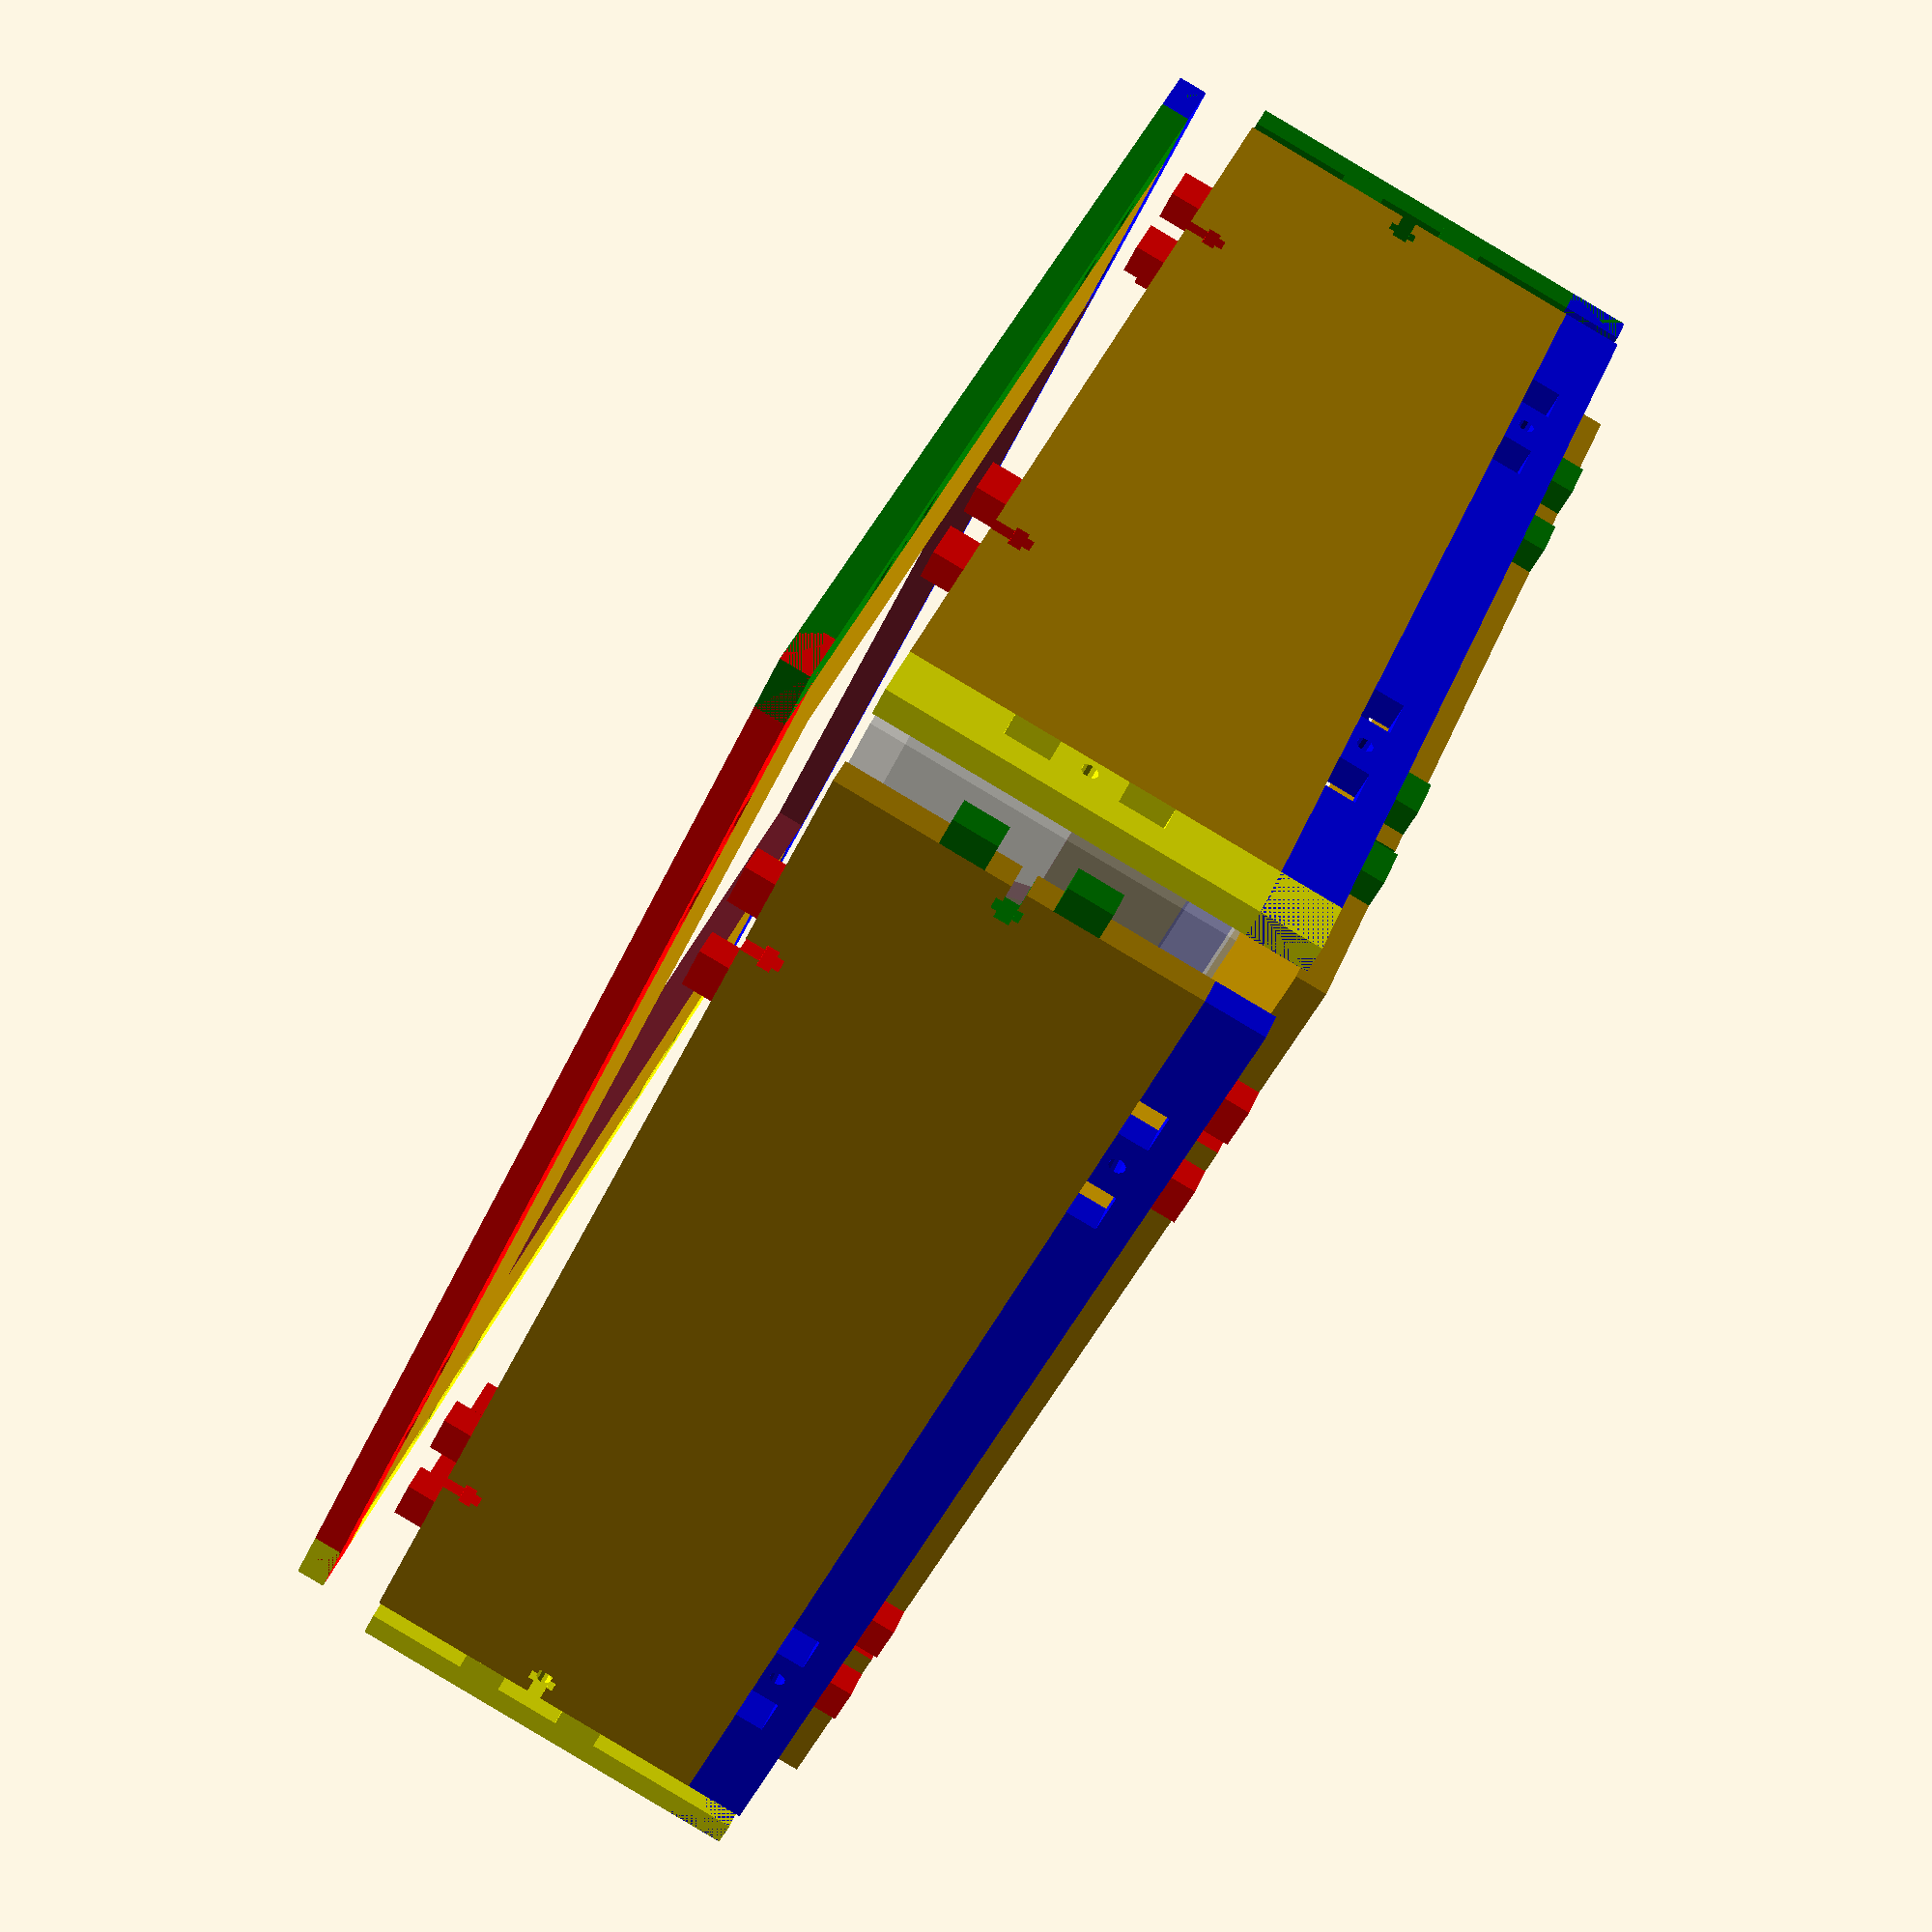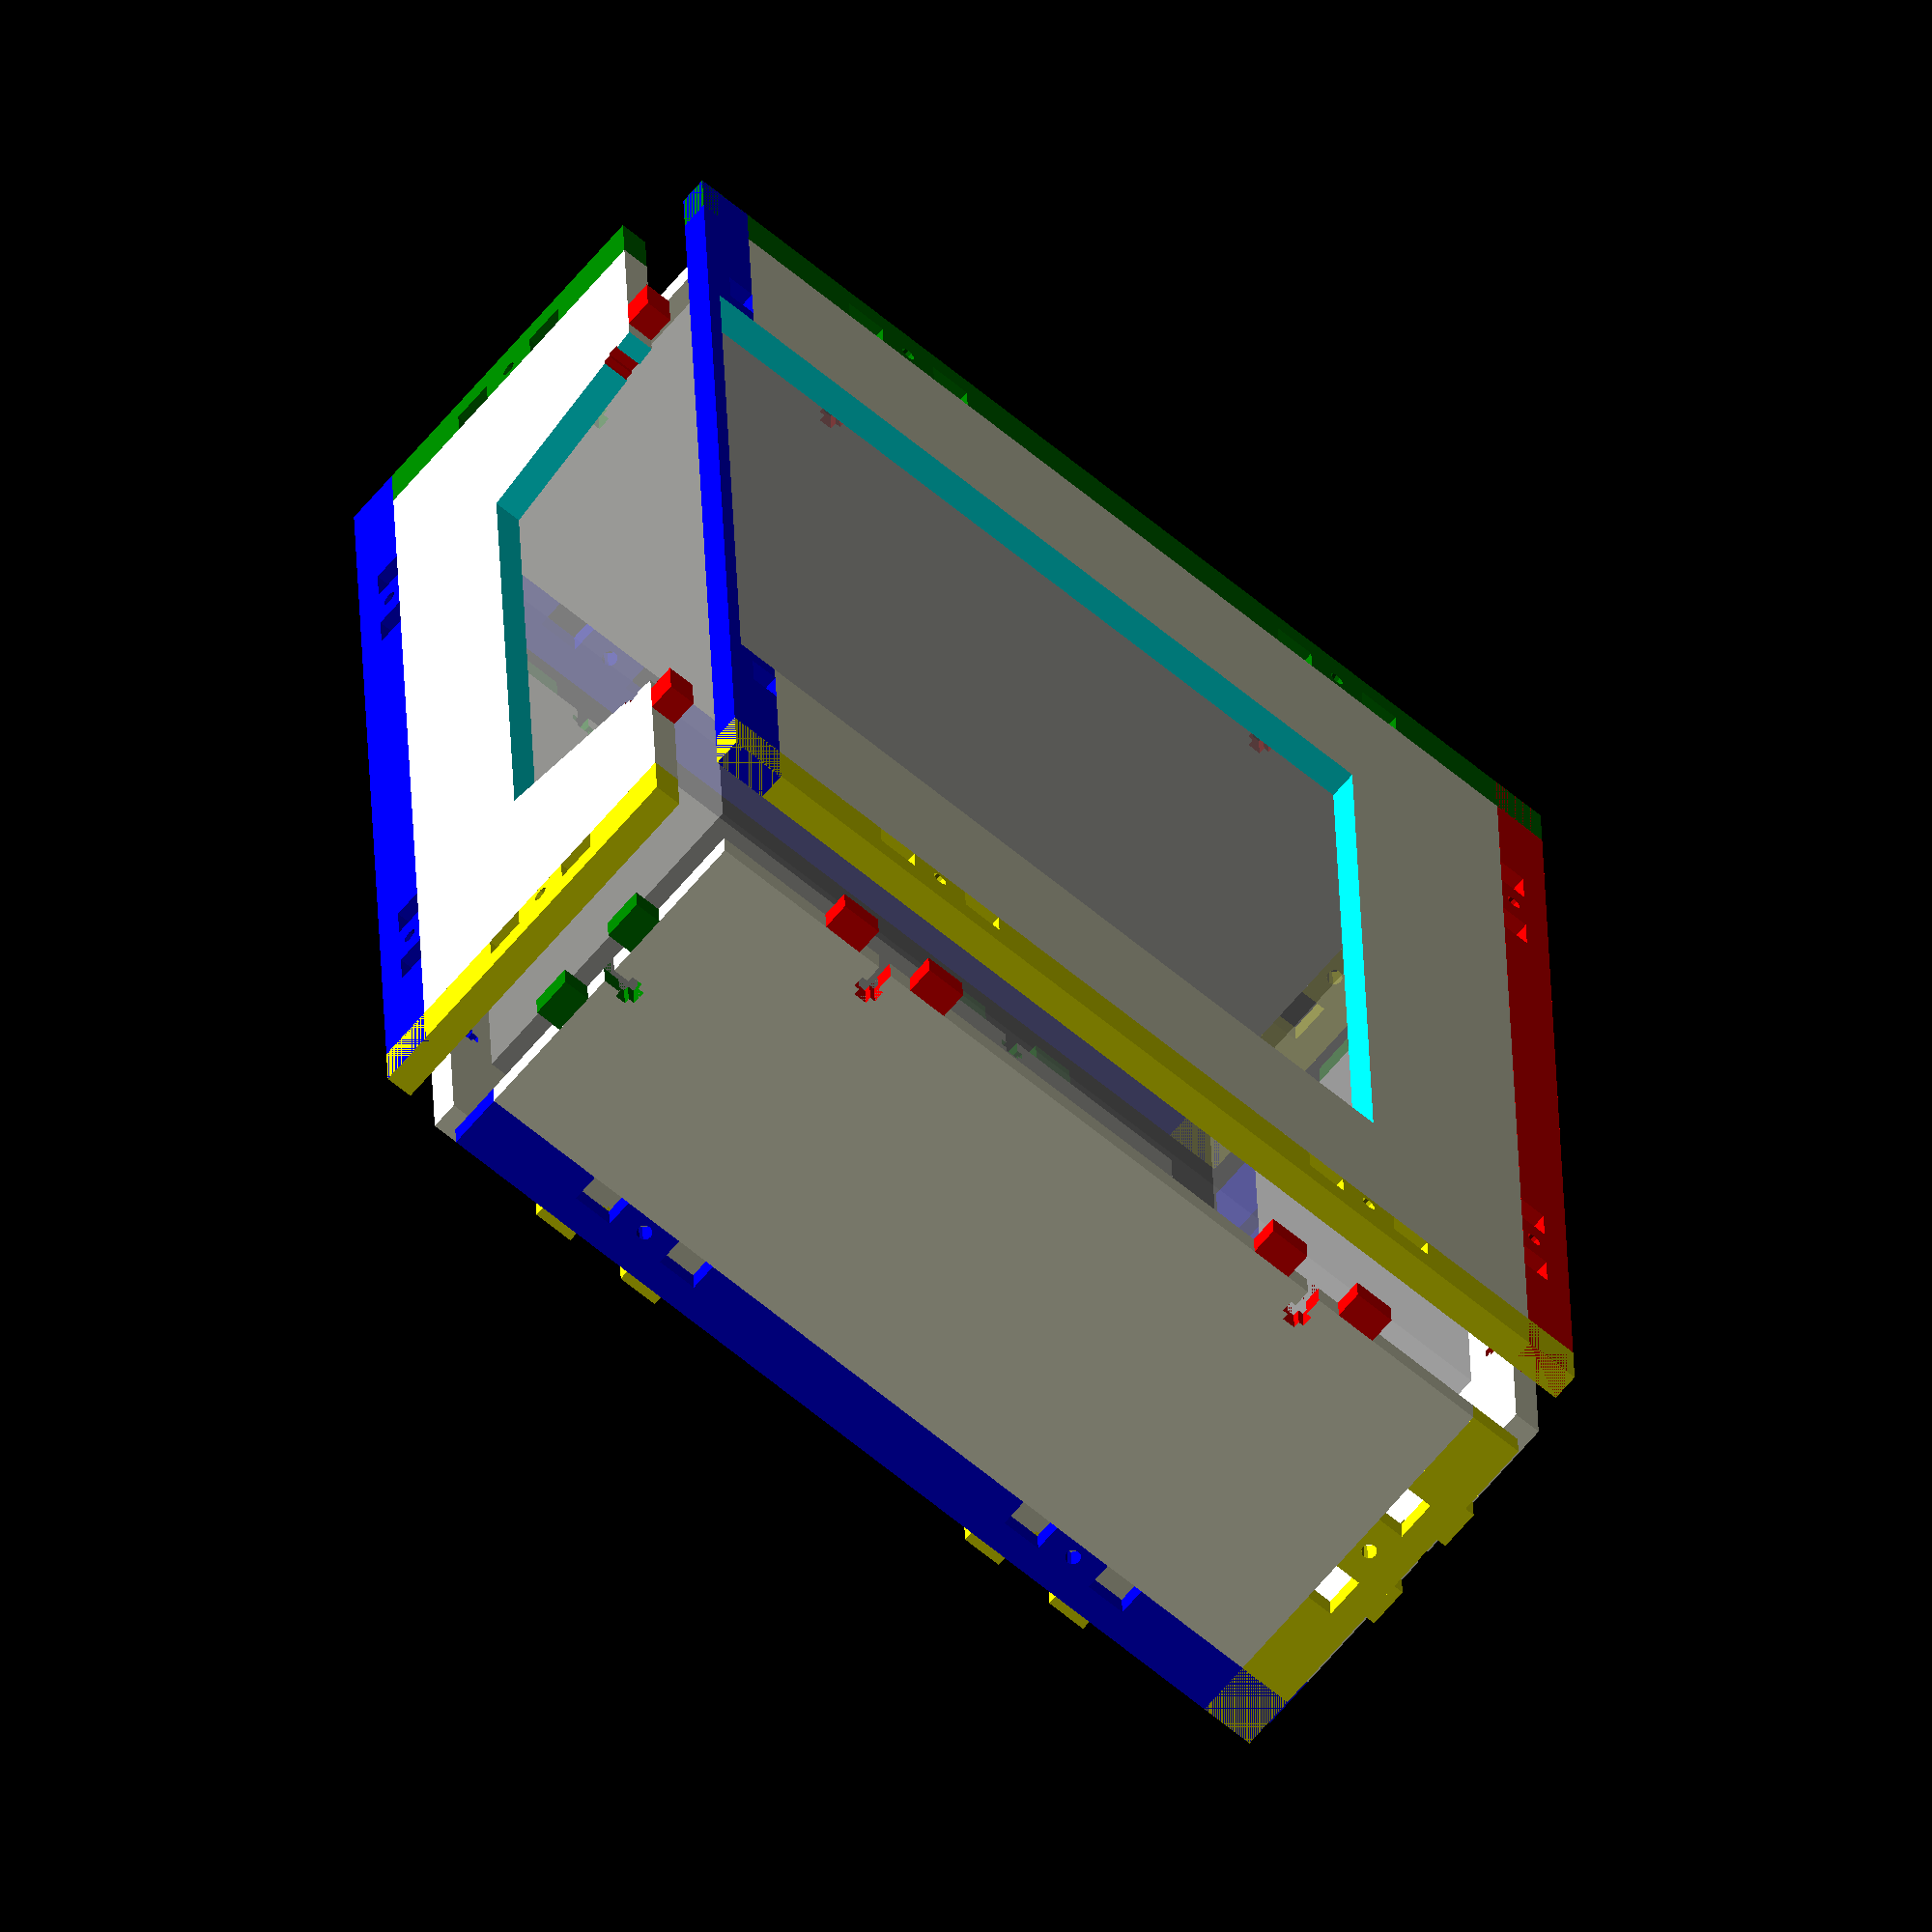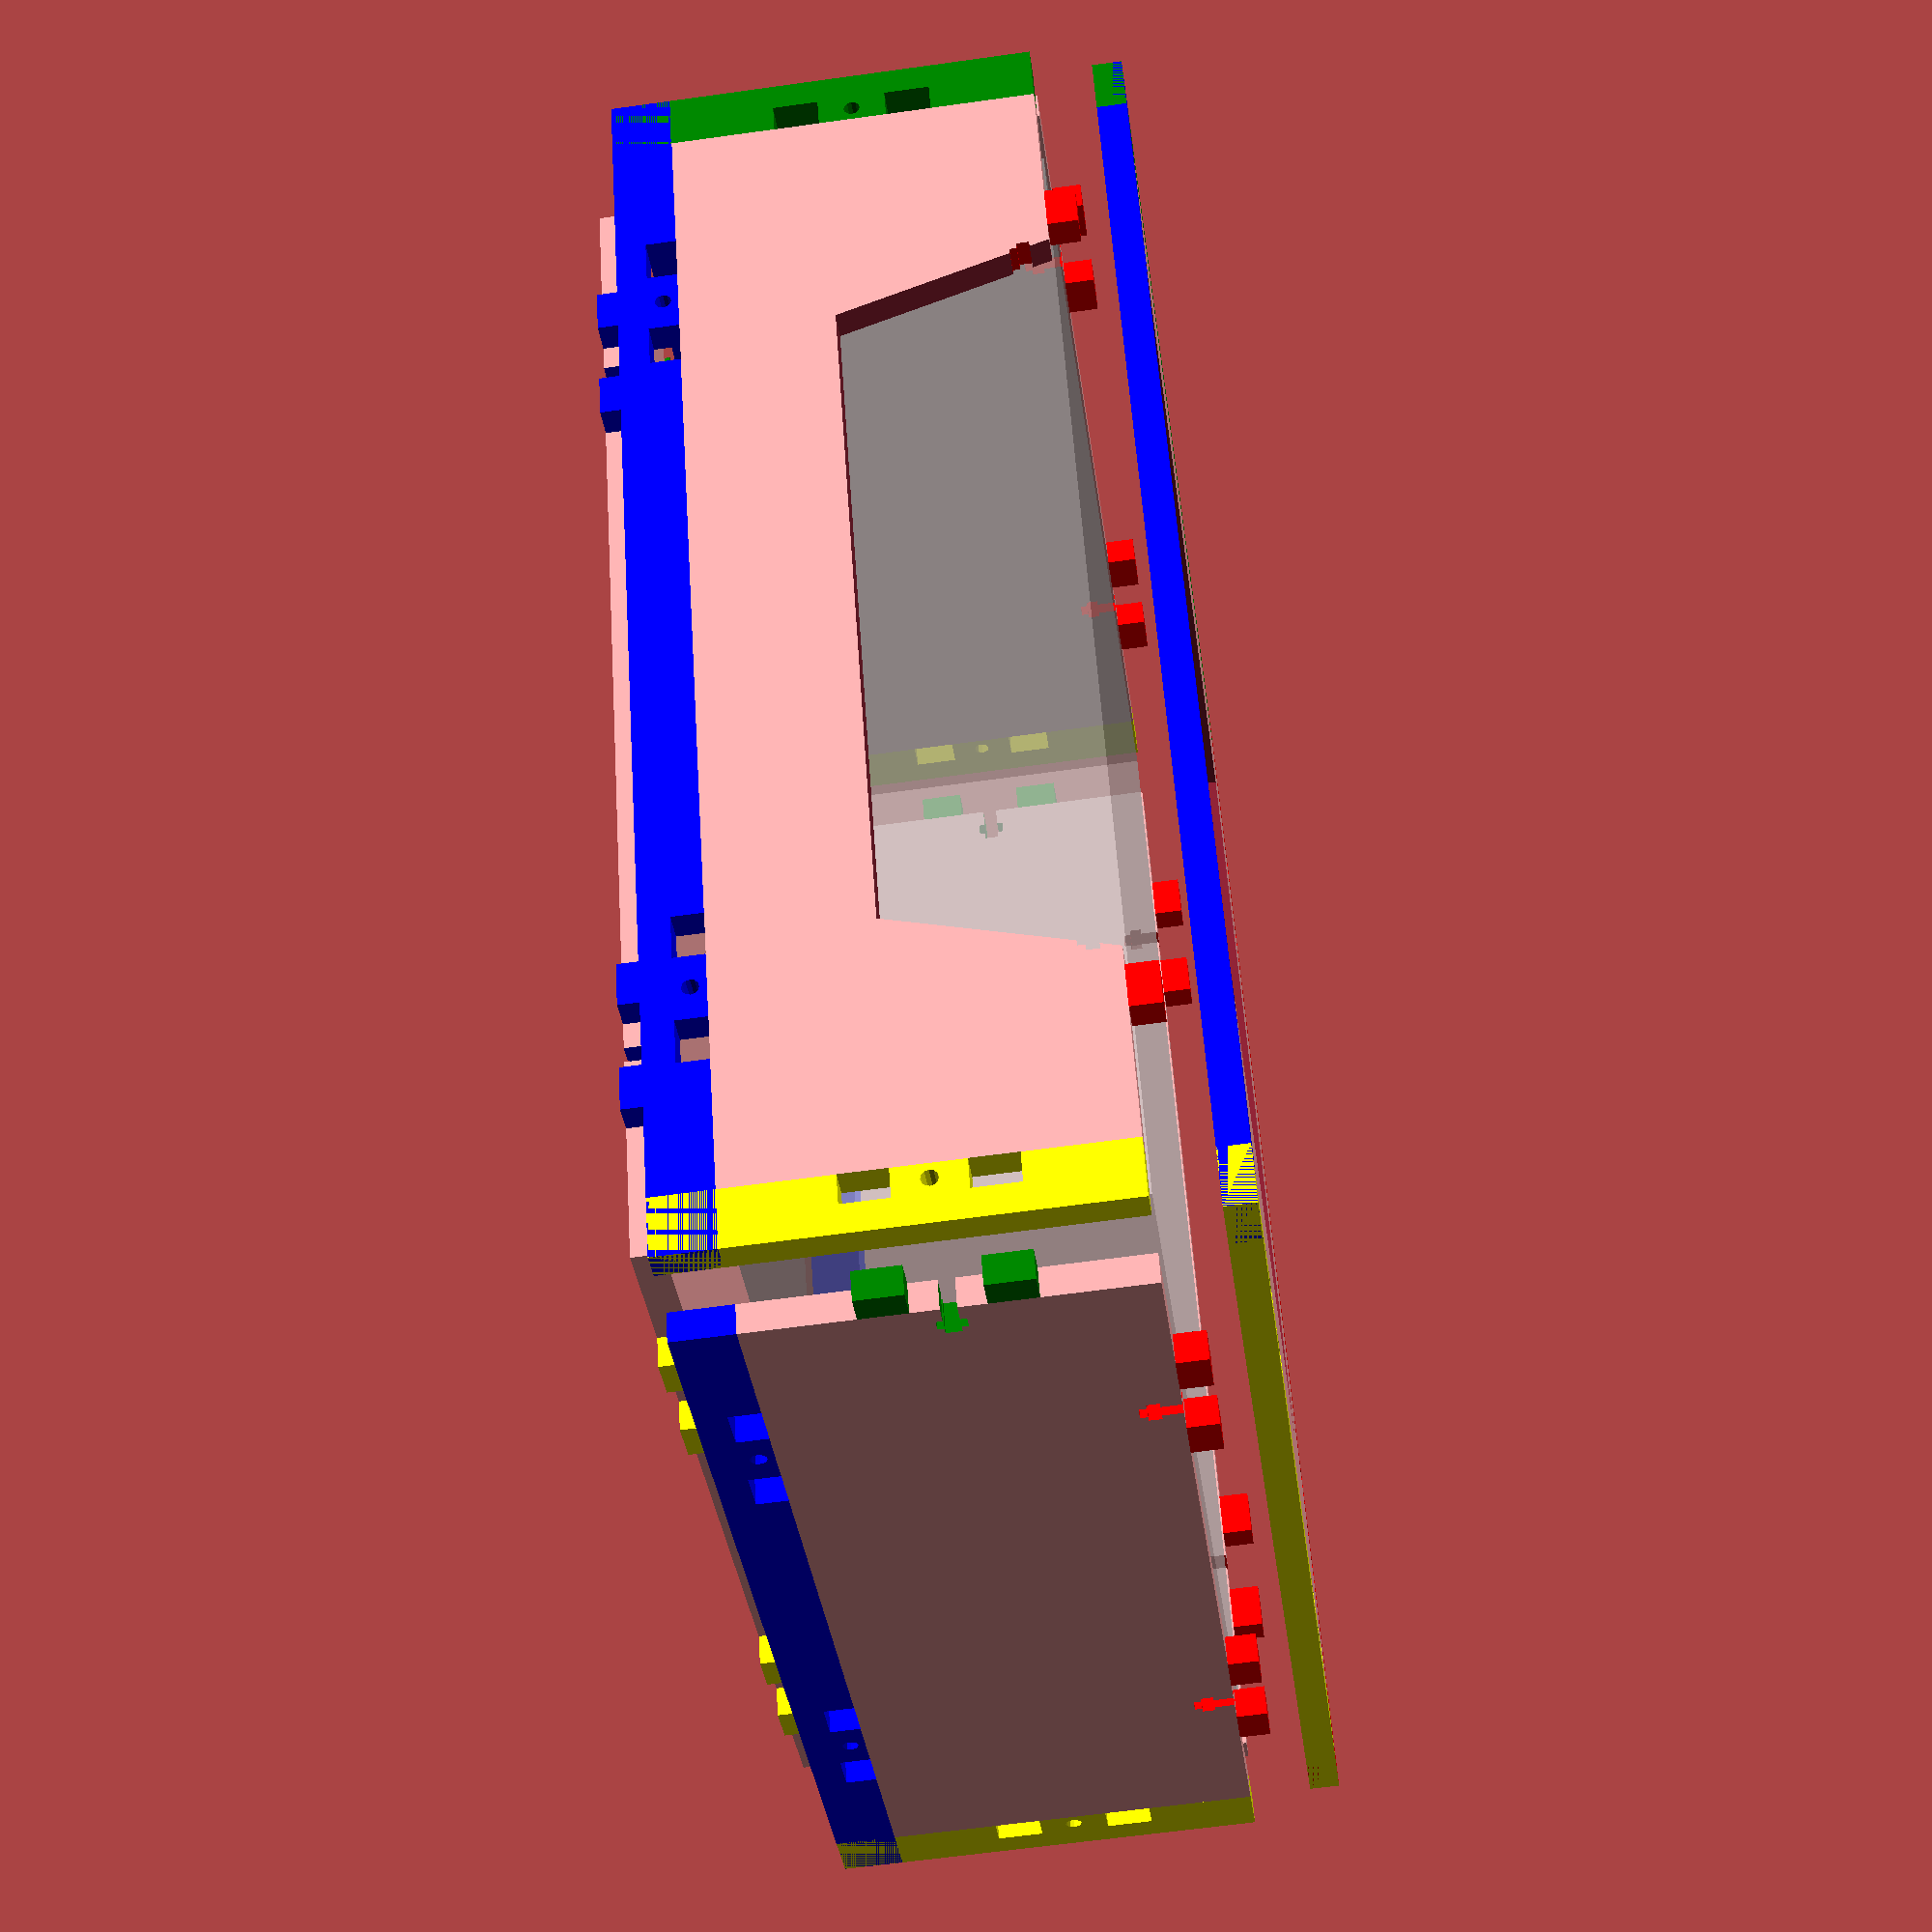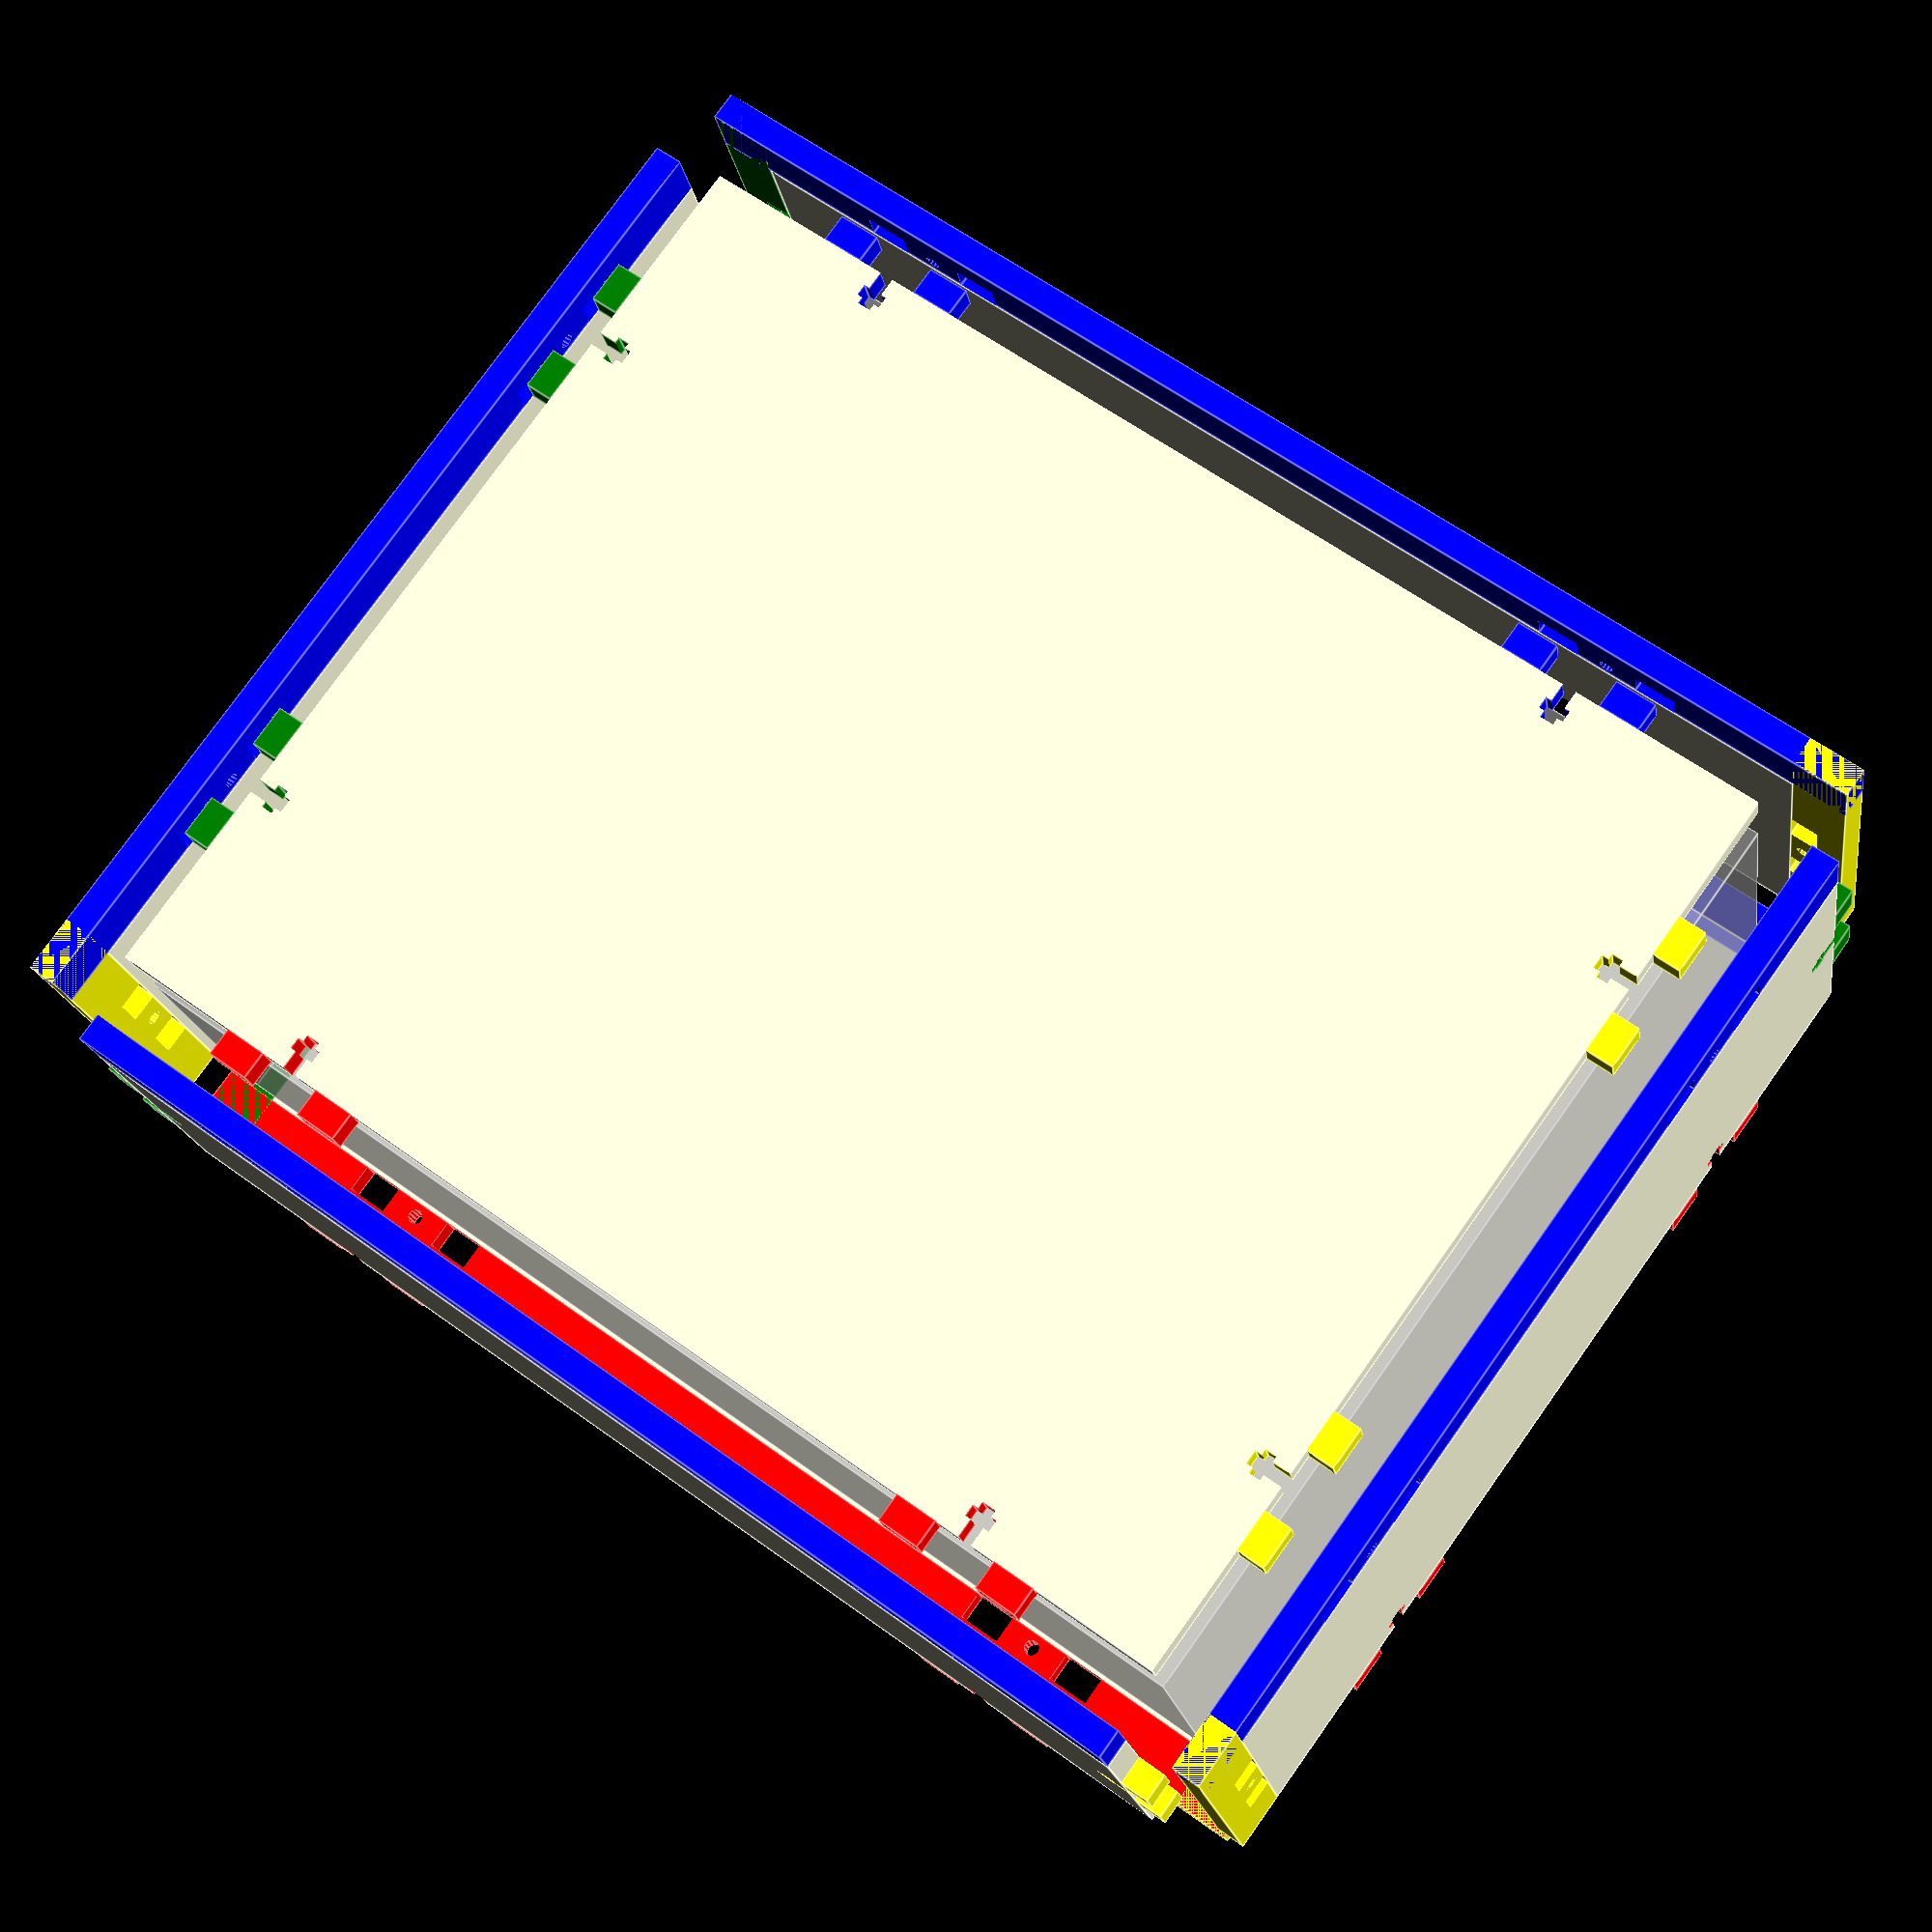
<openscad>
bc_tab_len=9;
bc_screw_diam=3;
bc_nut_diam=5.45;
bc_shoulder_width=6;
bc_thickness=6;

module bc_screw_nut_hole() {
  // DUPE

  tab_len        = bc_tab_len;
  screw_diam     = bc_screw_diam;
  nut_diam       = bc_nut_diam;
  shoulder_width = bc_shoulder_width;
  thickness      = bc_thickness;

  nyloc_nut_height = 4;
  std_nut_height = 2.5;
  nut_height = nyloc_nut_height;
  nut_height = std_nut_height;

  echo("Screw length: ", thickness + shoulder_width + nut_height);

  tab_slot_pair_space = tab_len * 1.5;
  tab_slot_pair_len = tab_len*2 + tab_slot_pair_space;
  space_between_tab_slot_pairs = tab_slot_pair_len*2.25;
  pair_and_spacing_len = tab_slot_pair_len + space_between_tab_slot_pairs;
  tab_from_end_dist = shoulder_width*4.5;

  // END DUPE

  translate([-tab_slot_pair_len/2,0,0]) bc_offset_screw_nut_hole();
}

module bc_offset_screw_nut_hole() {
  // DUPE

  tab_len        = bc_tab_len;
  screw_diam     = bc_screw_diam;
  nut_diam       = bc_nut_diam;
  shoulder_width = bc_shoulder_width;
  thickness      = bc_thickness;

  nyloc_nut_height = 4;
  std_nut_height = 2.5;
  nut_height = nyloc_nut_height;
  nut_height = std_nut_height;

  echo("Screw length: ", thickness + shoulder_width + nut_height);

  tab_slot_pair_space = tab_len * 1.5;
  tab_slot_pair_len = tab_len*2 + tab_slot_pair_space;
  space_between_tab_slot_pairs = tab_slot_pair_len*2.25;
  pair_and_spacing_len = tab_slot_pair_len + space_between_tab_slot_pairs;
  tab_from_end_dist = shoulder_width*4.5;

  // END DUPE

  thick = thickness+0.05;
  screw_len = shoulder_width * .9 + nut_height;

  translate([tab_slot_pair_len/2,-thickness/2,0]) {
    translate([0,-shoulder_width*0.65-nut_height/2,0])
      cube([nut_diam,nut_height,thick],center=true);

    translate([0,-screw_len/2+0.05,0])
      cube([screw_diam,screw_len,thick],center=true);
  }
}

module position_along_line(to_fill=0) {
  // DUPE

  tab_len        = bc_tab_len;
  screw_diam     = bc_screw_diam;
  nut_diam       = bc_nut_diam;
  shoulder_width = bc_shoulder_width;
  thickness      = bc_thickness;

  nyloc_nut_height = 4;
  std_nut_height = 2.5;
  nut_height = nyloc_nut_height;
  nut_height = std_nut_height;

  echo("Screw length: ", thickness + shoulder_width + nut_height);

  tab_slot_pair_space = tab_len * 1.5;
  tab_slot_pair_len = tab_len*2 + tab_slot_pair_space;
  space_between_tab_slot_pairs = tab_slot_pair_len*2.25;
  pair_and_spacing_len = tab_slot_pair_len + space_between_tab_slot_pairs;
  tab_from_end_dist = shoulder_width*4.5;

  // END DUPE

  space_avail = to_fill + space_between_tab_slot_pairs;
  //echo("to_fill: ", to_fill);
  //echo("space_avail: ", space_avail);
  //echo("tab_slot_pair_len: ", tab_slot_pair_len);

  raw_num_fit = floor(space_avail/pair_and_spacing_len);

  //echo("raw_num_fit: ", raw_num_fit);

  function adjust_num_fit()
    = (raw_num_fit > 2)
    ? raw_num_fit
    : (tab_slot_pair_len*2+tab_len < to_fill)
      ? 2
      : 1;

  num_fit = adjust_num_fit();

  space_consumed = tab_slot_pair_len*num_fit;
  space_remaining = to_fill - space_consumed;
  space_between = space_remaining/(num_fit-1);
  //echo("new space between tab sets: ", space_between);

  //echo("WILL FIT ", num_fit, " TAB SETS WITH ", space_between, "mm BETWEEN THEM");

  if(num_fit ==1) {
    translate([-tab_slot_pair_len/2,0,0])
    child(0);
  } else {
    translate([-to_fill/2,0,0]) {
      for(i=[0:num_fit-1]) {
        translate([i*(tab_slot_pair_len+space_between),0,0]) {
          child(0);
        }
      }
    }
  }
}

module box_side(dimensions=[0,0],sides=[0,0,0,0]) {
  // DUPE

  tab_len        = bc_tab_len;
  screw_diam     = bc_screw_diam;
  nut_diam       = bc_nut_diam;
  shoulder_width = bc_shoulder_width;
  thickness      = bc_thickness;

  nyloc_nut_height = 4;
  std_nut_height = 2.5;
  nut_height = nyloc_nut_height;
  nut_height = std_nut_height;

  echo("Screw length: ", thickness + shoulder_width + nut_height);

  tab_slot_pair_space = tab_len * 1.5;
  tab_slot_pair_len = tab_len*2 + tab_slot_pair_space;
  space_between_tab_slot_pairs = tab_slot_pair_len*2.25;
  pair_and_spacing_len = tab_slot_pair_len + space_between_tab_slot_pairs;
  tab_from_end_dist = shoulder_width*4.5;

  // END DUPE

  // creates a side of a box with tabs or slots that surrounds the provided dimensions

  IS_TAB = 1;
  IS_SLOT = 2;
  WITH_HOLES = 1;
  NO_HOLES = 0;

  // TODO: have top of box overlap sides

  // dimensions is the internal width/height of the sheet
  // sides is a list of top,right,bottom,left sides
  //   0 == no tabs,no slots
  //   1 == tabs
  //   2 == slots
  // screw_diam is the diameter of the screw that will be used with the nut to clamp
  // nut_diam is the diameter of the nut that will be used with the screw to clamp
  // shoulder_width is:
  //   the amount of material that should be on the other side of a slot
  //   used as a basis for the distance of a tab/slot from an edge
  // thickness is the thickness of the material

  colors = ["red","green","blue","yellow"];

  function hole_diam(diam,sides=8) = 1 / cos(180 / sides) / 2;

  function offset_for_side(side) = dimensions[1-side%2]/2 + thickness/2;
  function len_for_side(side) = dimensions[side%2];

  module tab() {
    translate([tab_len/2,0,0])
      cube([tab_len,thickness+0.05,thickness],center=true);
  }

  module tab_pair(with_hole=NO_HOLES) {
    tab();
    translate([tab_len+tab_slot_pair_space,0,0]) tab();

    if(with_hole==WITH_HOLES) {
      translate([tab_slot_pair_len/2,0,0])
        cylinder(r=screw_diam*hole_diam(12),h=thickness+0.05,center=true,$fn=12);
    }
  }

  module add_material_for_slot_side(side) {
    slots_to_right = floor(sides[(side+3)%4]/IS_SLOT);
    slots_to_left  = floor(sides[(side+1)%4]/IS_SLOT);

    len_to_add = shoulder_width+thickness;

    len = len_to_add*(slots_to_right+slots_to_left) + len_for_side(side);

    trans_dist = 0 + len_to_add/2*slots_to_right + len_to_add/2*-slots_to_left;
    translate([trans_dist,(shoulder_width)/2,0])
      cube([len,thickness+shoulder_width,thickness],center=true);
  }

  function tab_space_for_side(side) = dimensions[side%2]-tab_from_end_dist*2;

  difference() {
    union() {
      cube([dimensions[0],dimensions[1],thickness],center=true);

      for(side=[0,1,2,3]) {
        color(colors[side])
          rotate([0,0,90*side])
            translate([0,offset_for_side(side),0]) {
              // tabs?
              if(sides[side] == IS_TAB) {
                //echo("add tabs for side ", side);
                position_along_line(tab_space_for_side(side)) tab_pair();
              }

              // slots?
              if(sides[side] == IS_SLOT) {
                //echo("add material for slots on side ", side);
                add_material_for_slot_side(side);
              }
            }
      }
    }

    for(side=[0,1,2,3]) {
      for(side=[0,1,2,3]) {
        color(colors[side])
          rotate([0,0,90*side])
            translate([0,offset_for_side(side),0]) {
              // tabs?
              if(sides[side] == IS_TAB) {
                //echo("add screw/nut slots between tabs!");
                position_along_line(tab_space_for_side(side)) bc_offset_screw_nut_hole();
              }

              // slots?
              if(sides[side] == IS_SLOT) {
                //echo("add slots!");
                scale([1,1,1.05])
                  position_along_line(tab_space_for_side(side)) tab_pair(WITH_HOLES);
              }
            }
      }
    }
  }
}

vol = [250,200,73];

width = vol[0];
depth = vol[1];
height = vol[2];

thickness = 6;
top = 1;
bottom = -1;
left = -1;
right = 1;
front = -1;
rear = 1;

% cube(vol,center=true);

shoulder_width = 40;
overhead = thickness+3;
opening_width = width-shoulder_width*2;
opening_depth = depth-shoulder_width+overhead;
opening_height = height-shoulder_width+overhead;

// top
translate([0,0,(height/2+thickness/2+thickness*2)*top]) {
  difference() {
    box_side([width,depth],[2,2,2,2]);

    translate([0,shoulder_width/-2-overhead/2-0.05,0]) {
      cube([opening_width,opening_depth,thickness+1],center=true);
    }
  }
}

// bottom
translate([0,0,(height/2+thickness/2+thickness*2)*bottom])
  box_side([width,depth],[1,1,1,1]);

// sides
for(side=[-1,1]) {
  translate([(width/2+thickness/2+thickness*2)*side,0,0]) rotate([0,0,90]) rotate([90,0,0])
    box_side([depth,height],[1,1,2,2]);
}

// front
translate([0,(depth/2+thickness/2+thickness*2)*front,0]) rotate([90,0,0])
  difference() {
    box_side([width,height],[1,2,2,2]);

    hull() {
      translate([0,height/2+thickness/2+0.05,0]) {
        cube([opening_width,thickness,thickness+1],center=true);
      }

      translate([0,-height/2+(height-opening_height),0]) {
        cube([opening_width-25,1,thickness+1],center=true);
      }
    }
  }

// rear
translate([0,(depth/2+thickness/2+thickness*2)*rear,0]) rotate([90,0,0])
  box_side([width,height],[1,1,2,1]);

</openscad>
<views>
elev=89.2 azim=220.8 roll=59.3 proj=p view=wireframe
elev=246.5 azim=268.1 roll=220.2 proj=o view=solid
elev=63.5 azim=62.1 roll=278.0 proj=p view=solid
elev=197.7 azim=324.1 roll=351.4 proj=p view=edges
</views>
